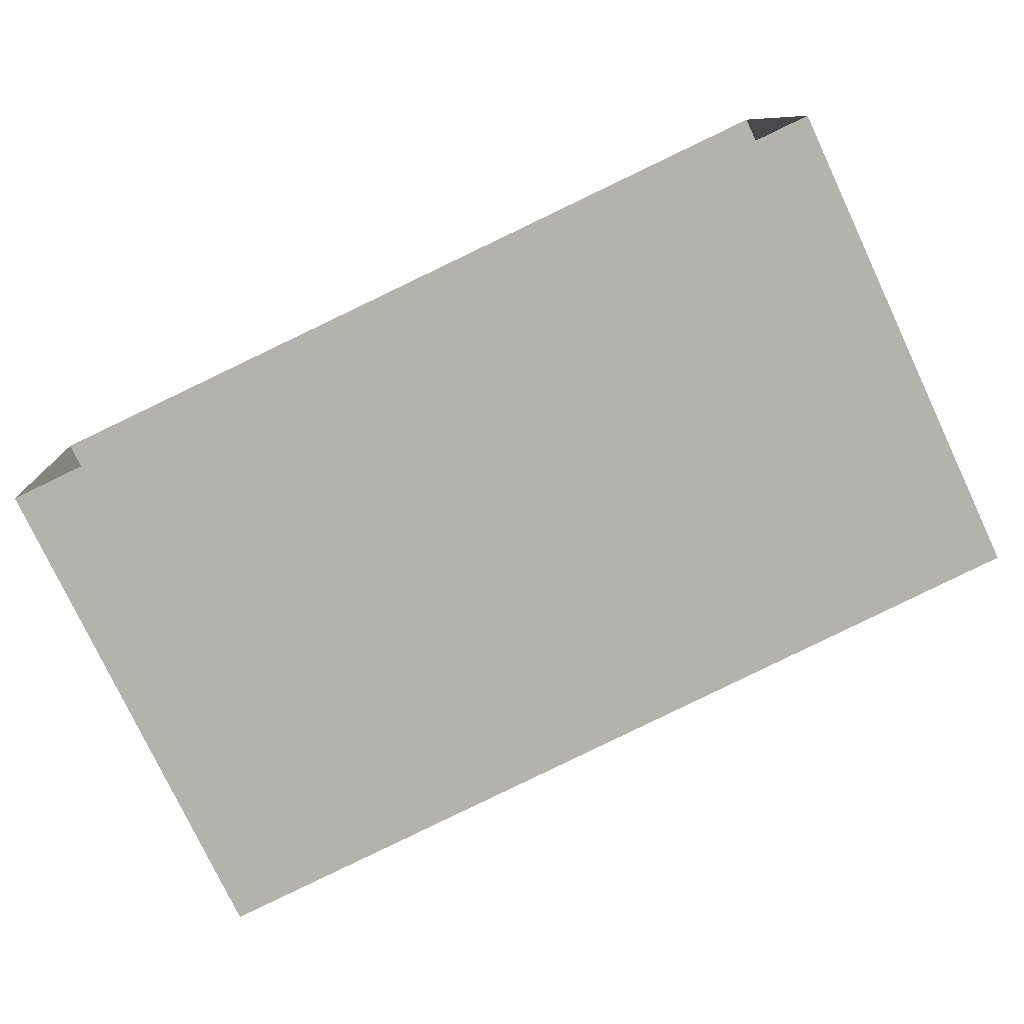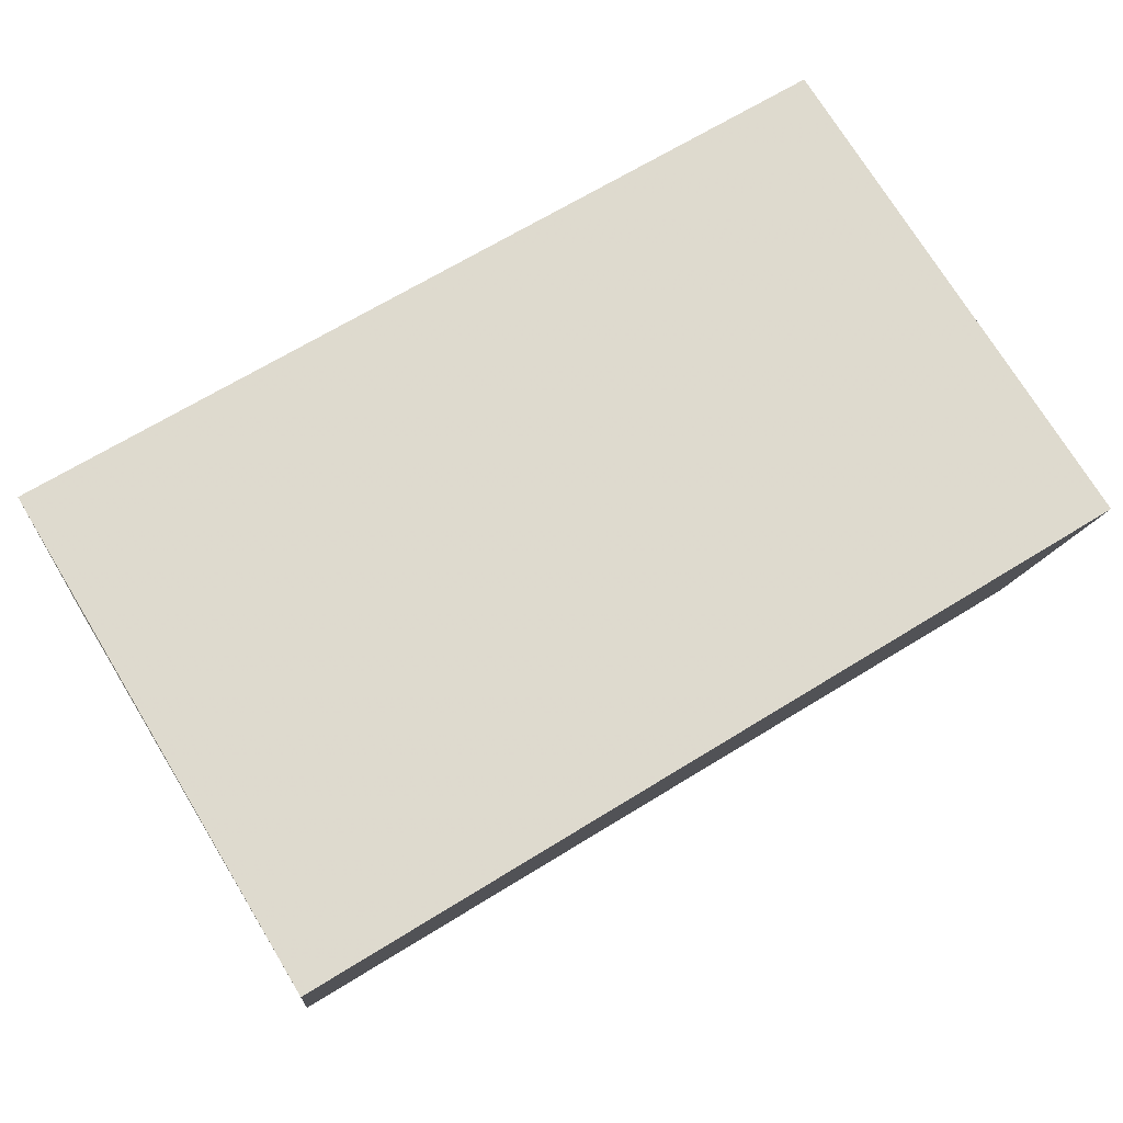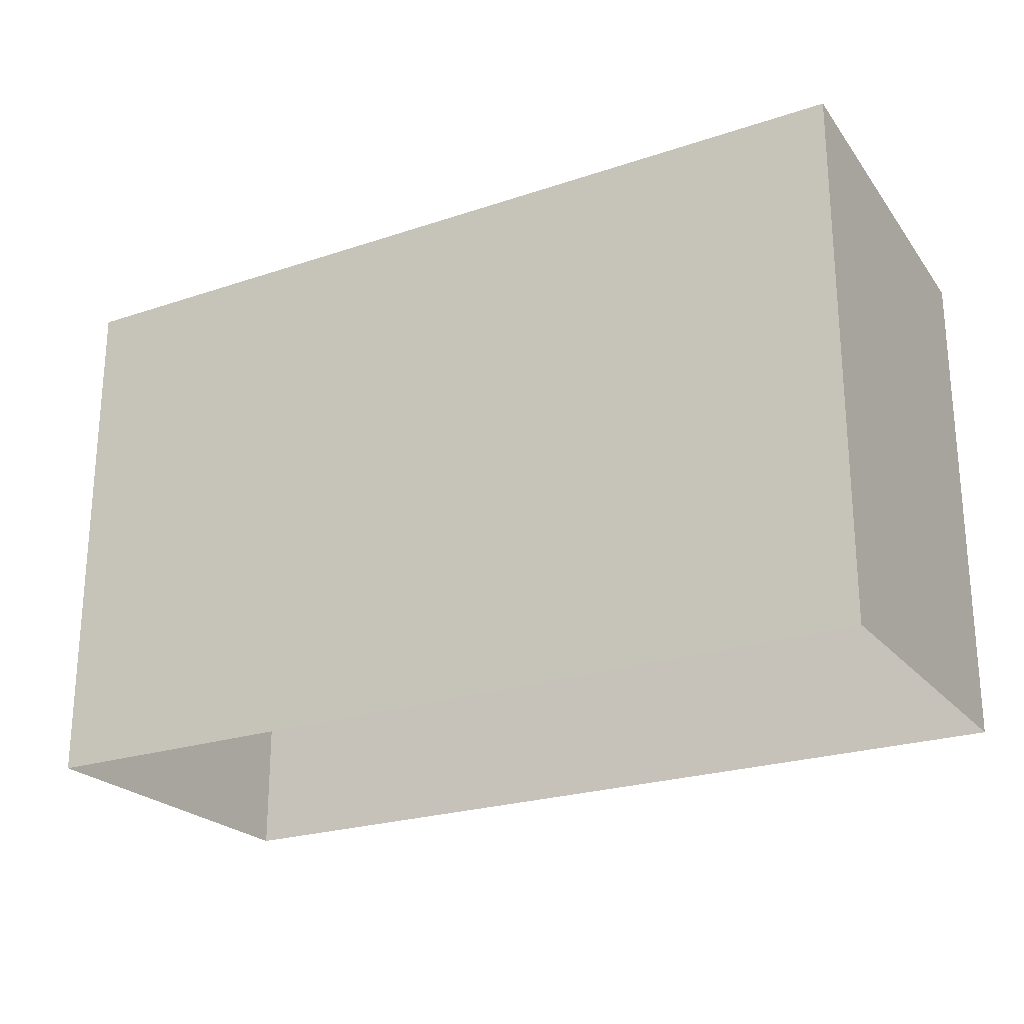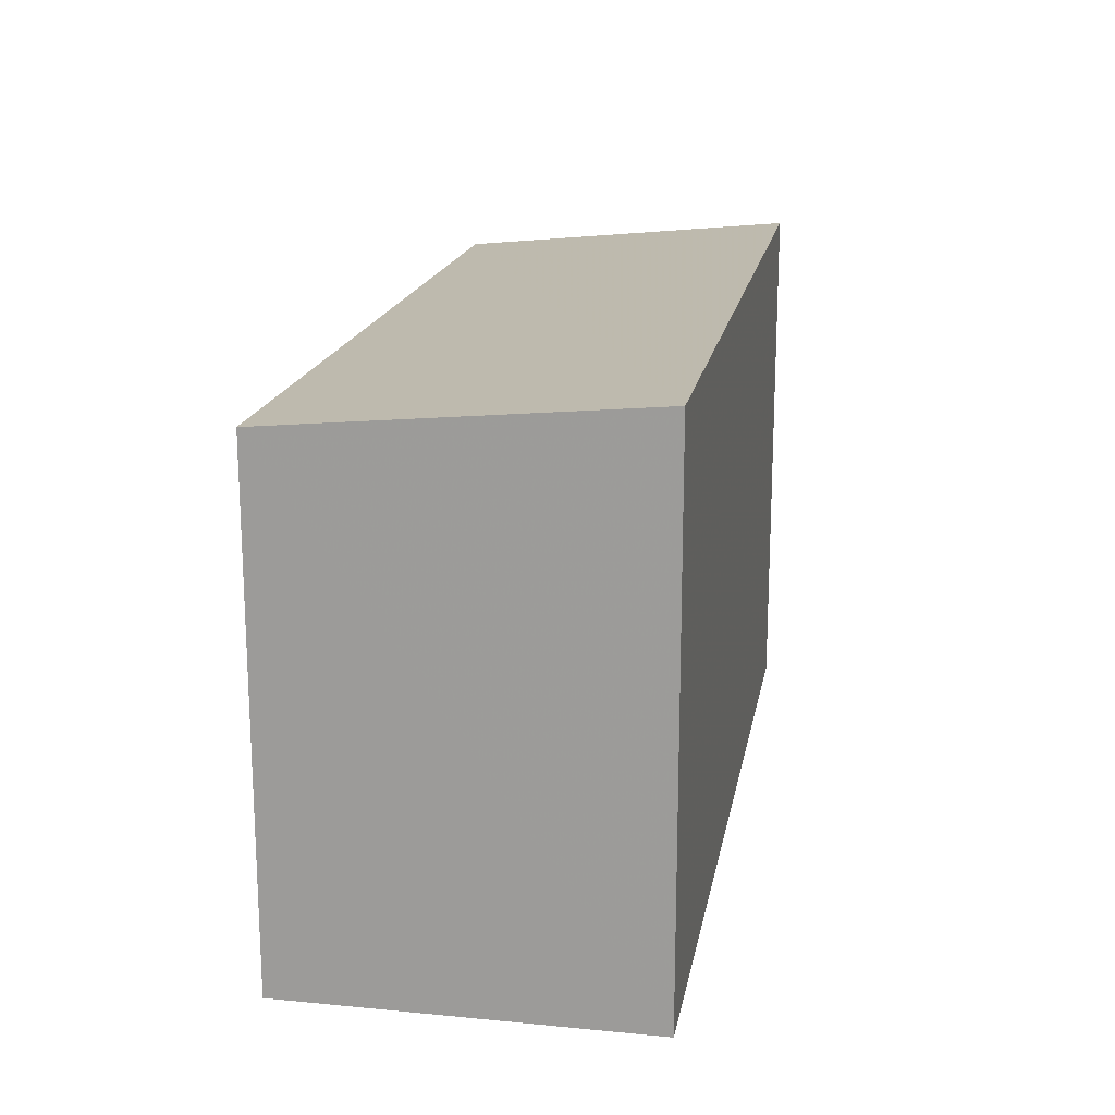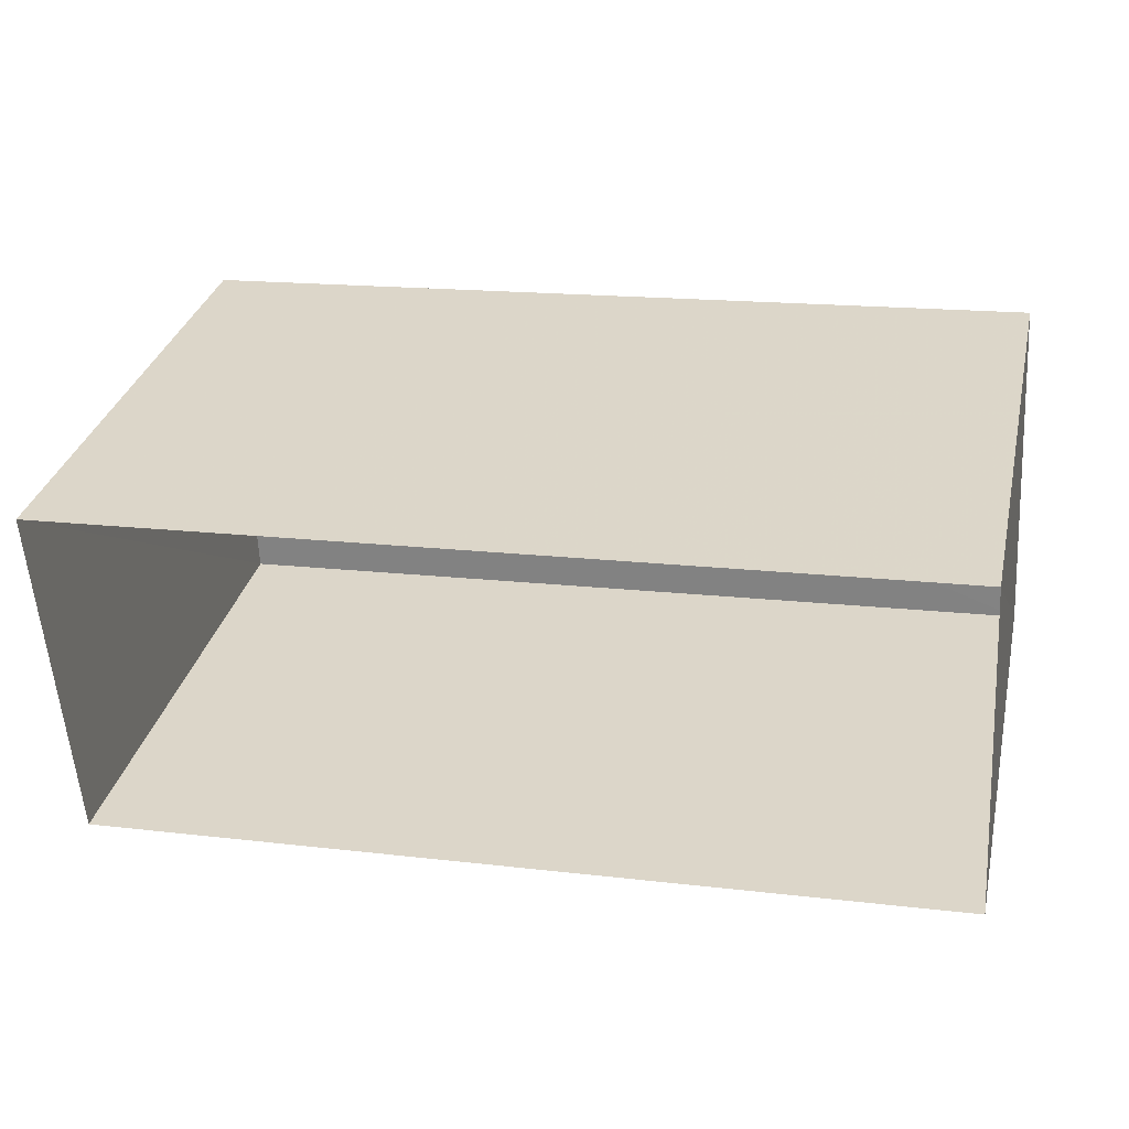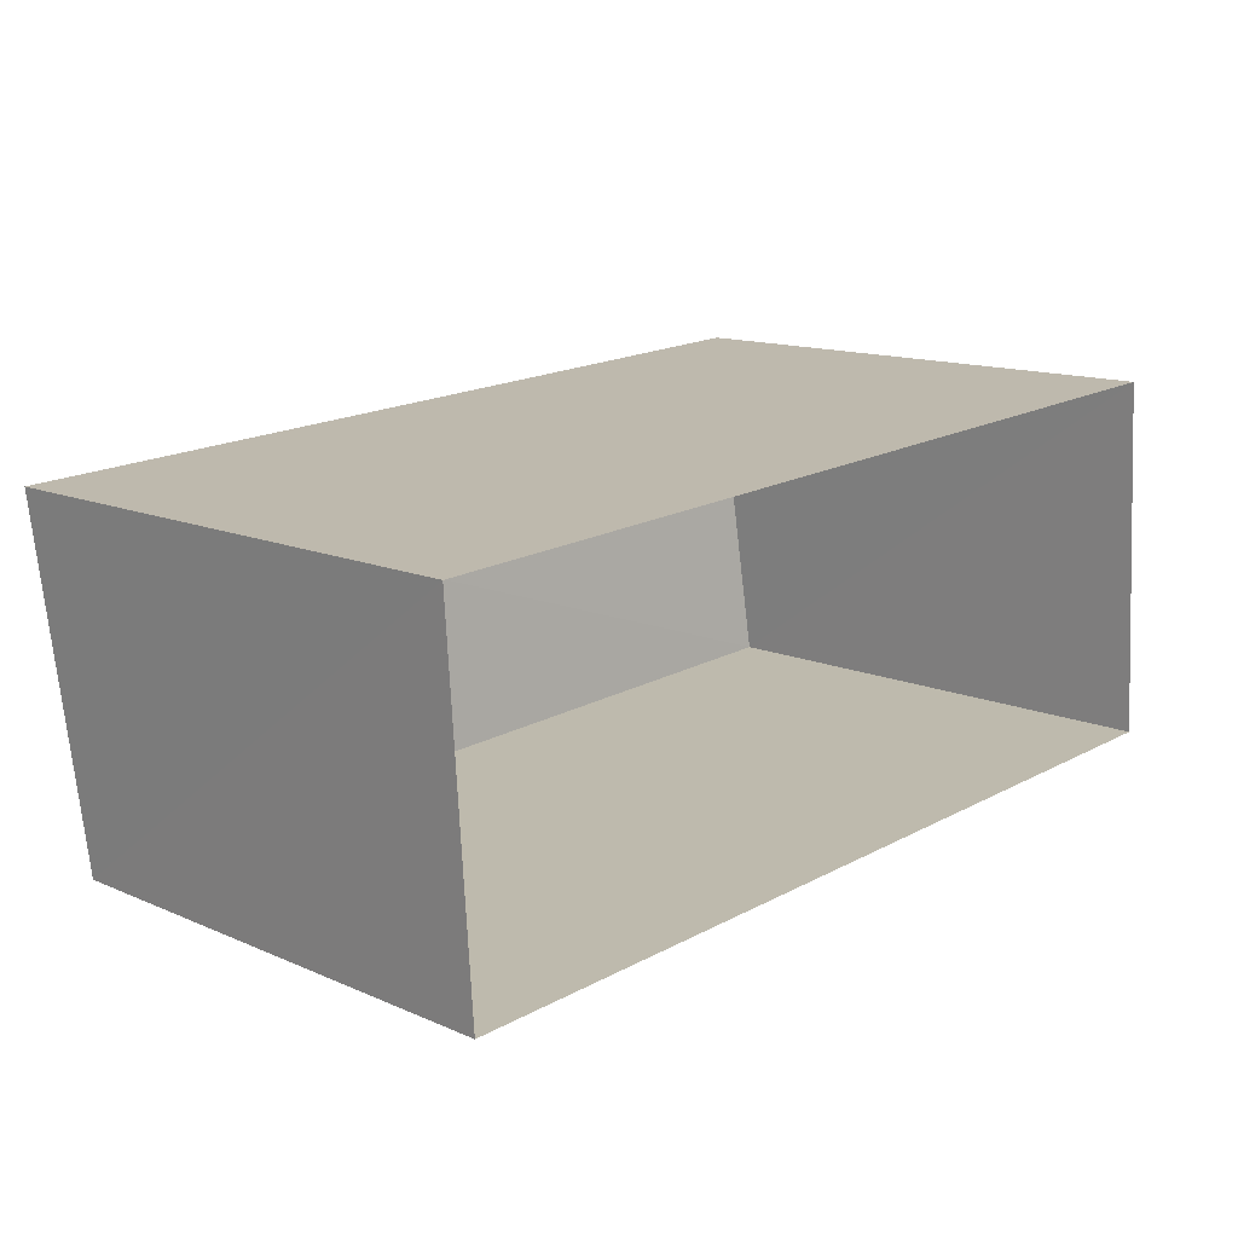
<metadata>
{"format":"obj","ext":"obj","renderer":"f3d","projection":"perspective","resolution":1024,"background":"white","views":[{"elev":-77.8,"azim":-154.6,"up":"+Y"},{"elev":73.8,"azim":-31.6,"up":"+Y"},{"elev":-23.6,"azim":-154.2,"up":"+Z"},{"elev":17.6,"azim":96.6,"up":"+Z"},{"elev":32.2,"azim":-167.0,"up":"+Y"},{"elev":13.3,"azim":134.2,"up":"+Y"}]}
</metadata>
<code>
v -3.737e+05 -1.041e+05 25.25
v -3.737e+05 -1.041e+05 25.25
v -3.737e+05 -1.041e+05 25.25
v -3.737e+05 -1.041e+05 25.25
v -3.737e+05 -1.041e+05 30.69
v -3.737e+05 -1.041e+05 30.35
v -3.737e+05 -1.041e+05 30.35
v -3.737e+05 -1.041e+05 30.69
f 1 2 3
f 1 4 2
f 5 6 7
f 5 8 6
f 6 4 1
f 6 8 4
f 5 2 4
f 8 5 4
f 7 3 2
f 5 7 2
f 6 1 3
f 7 6 3

</code>
